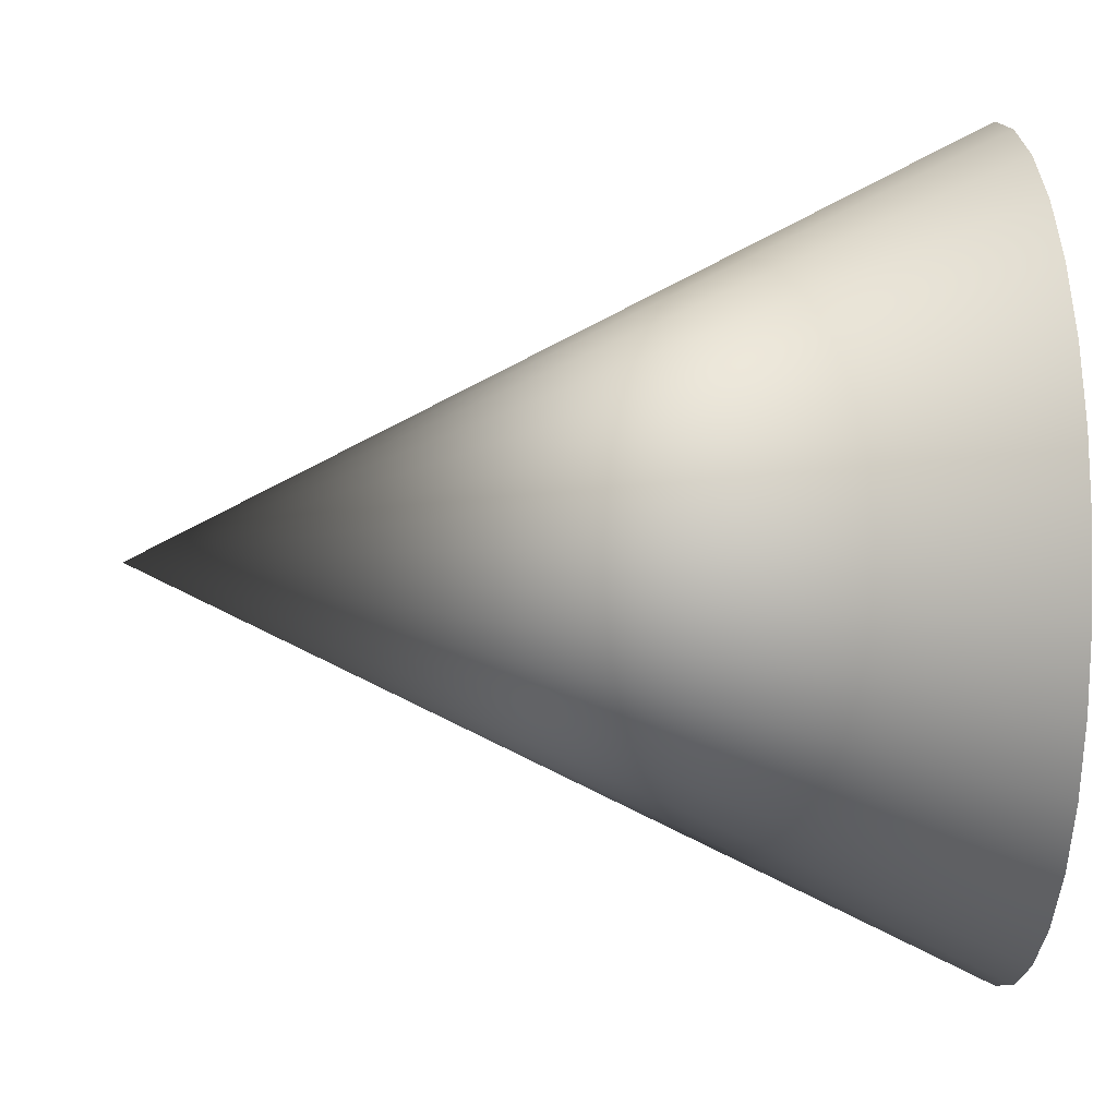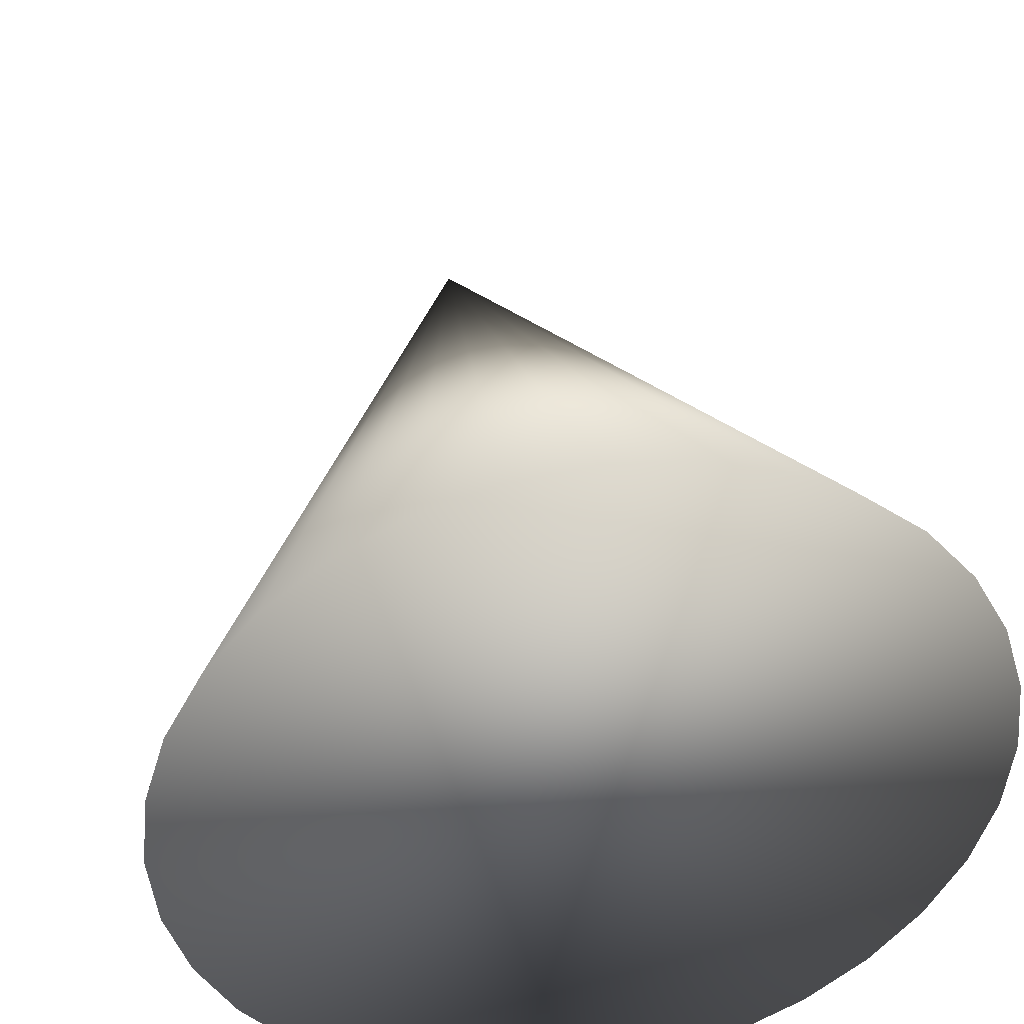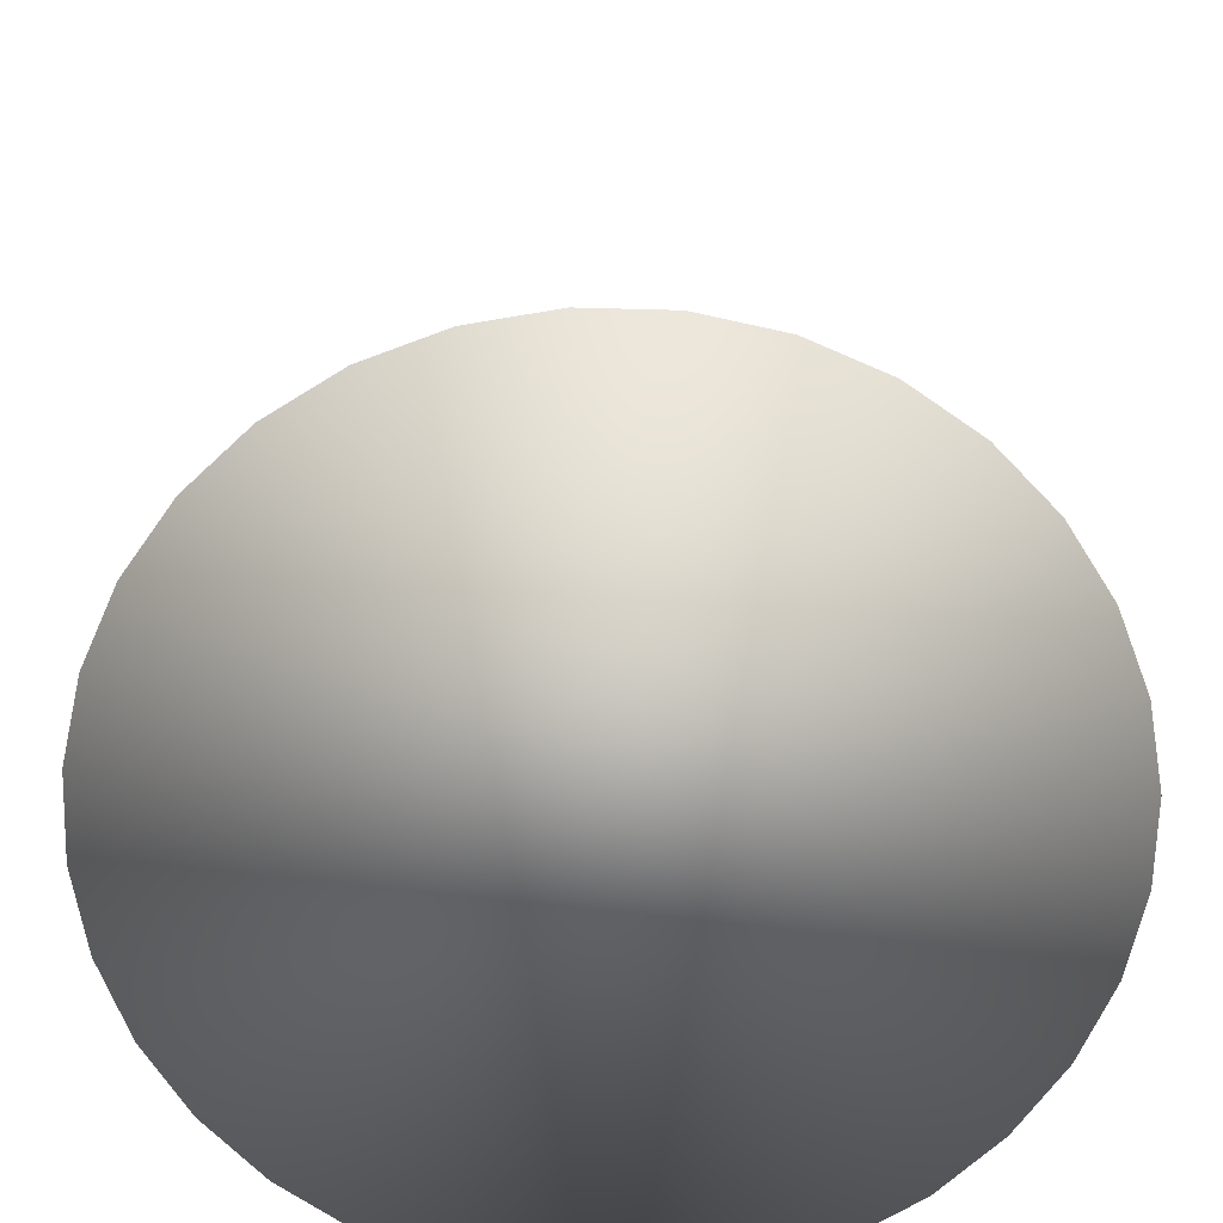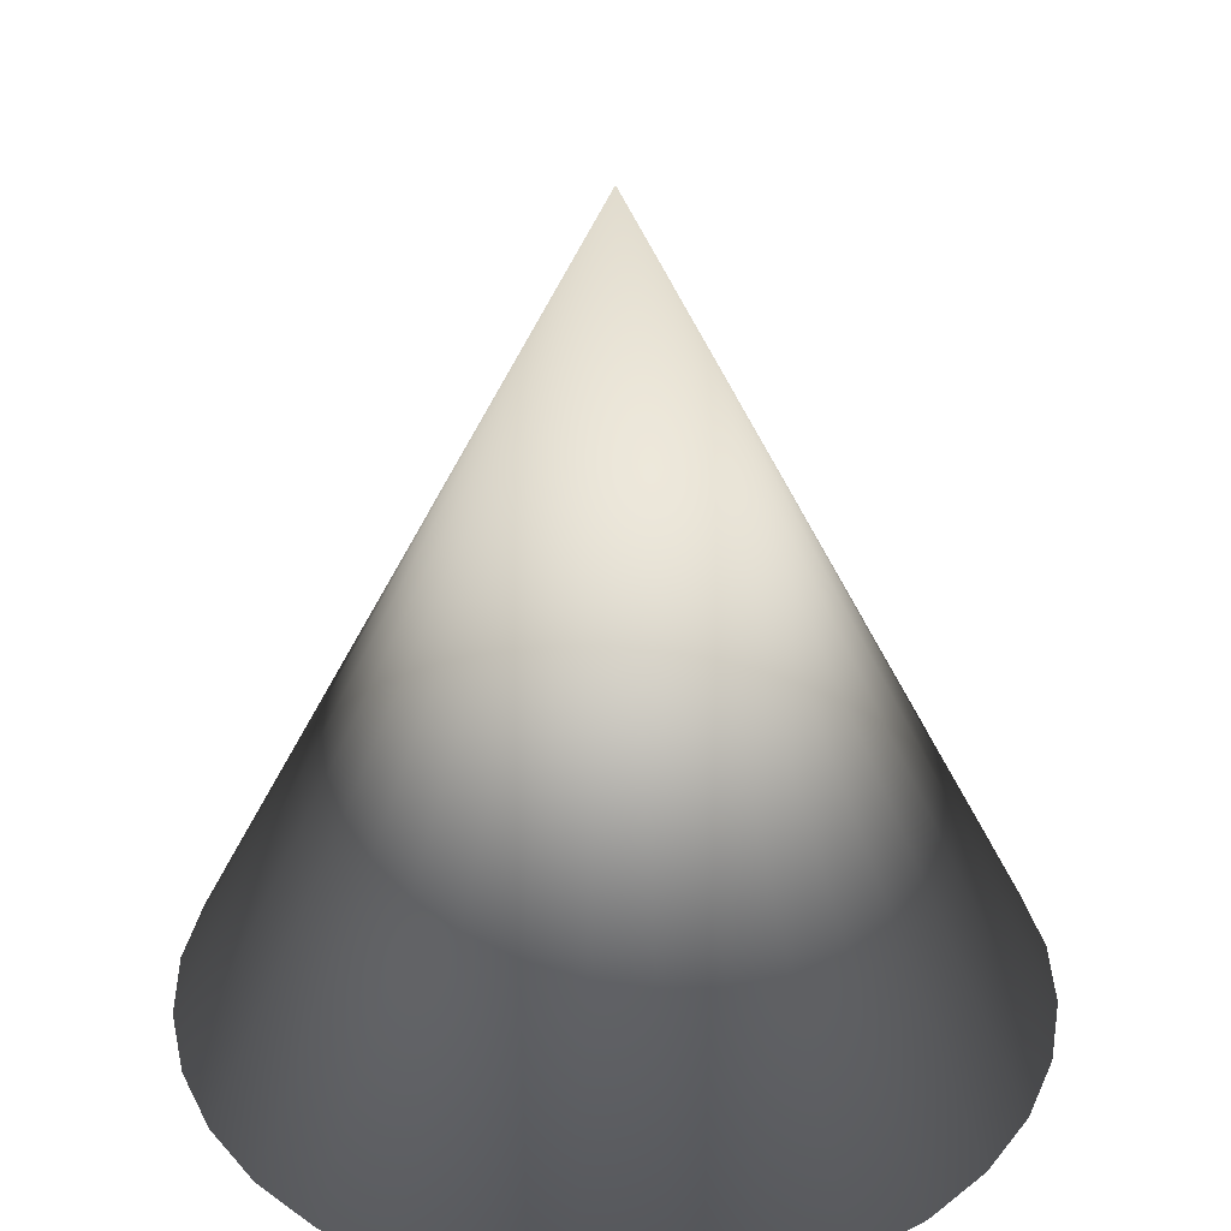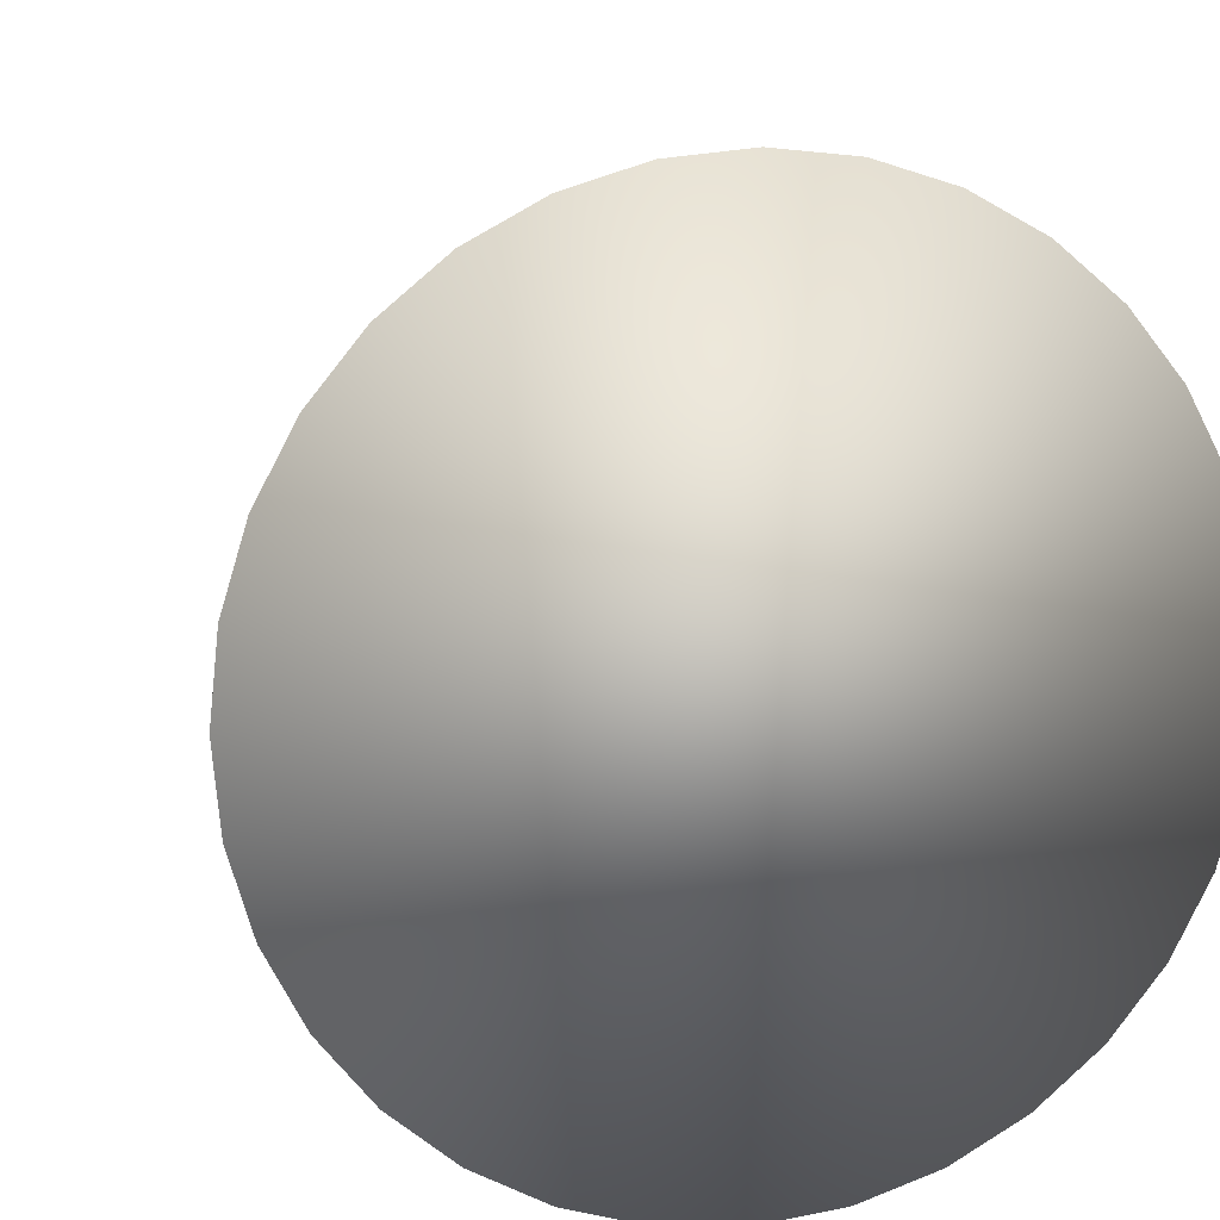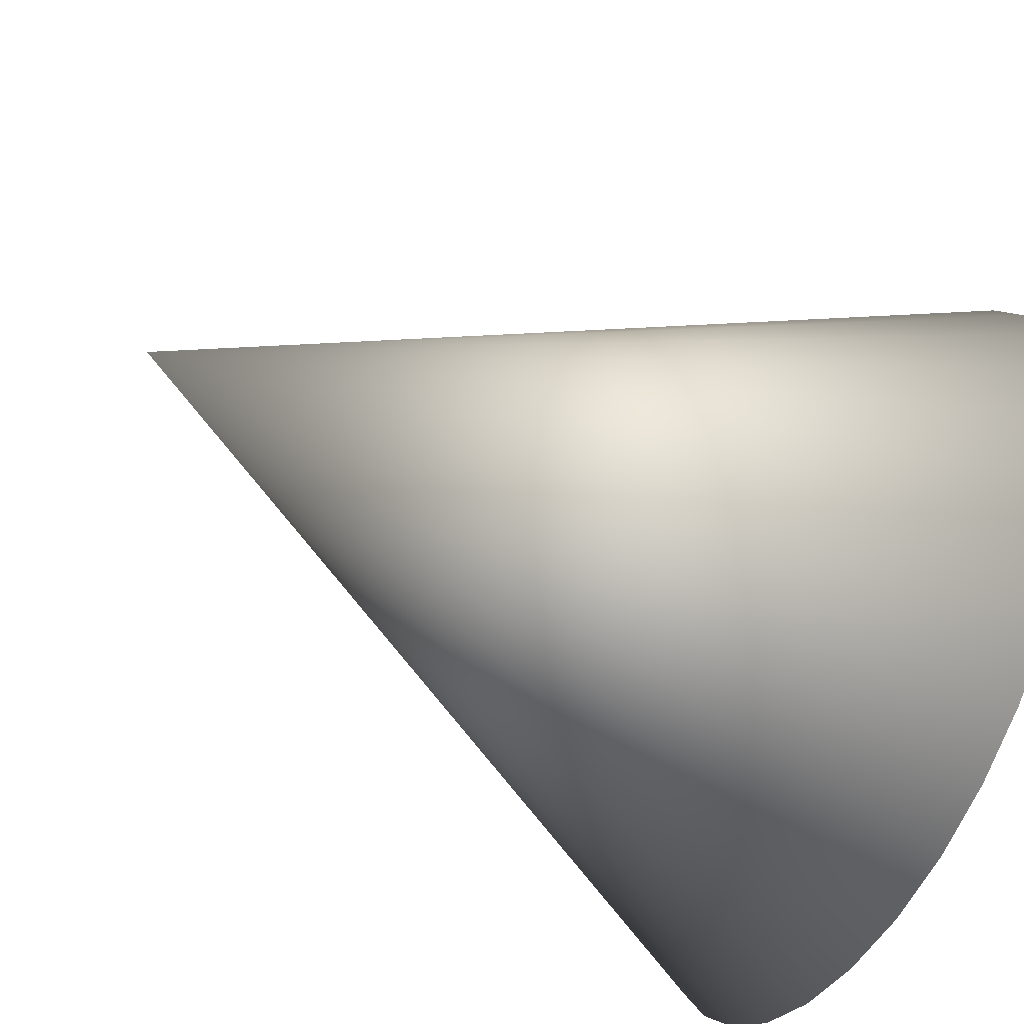
<metadata>
{"format":"obj","ext":"obj","renderer":"f3d","projection":"perspective","resolution":1024,"background":"white","views":[{"elev":7.9,"azim":-93.8,"up":"+Z"},{"elev":41.6,"azim":-10.2,"up":"+Z"},{"elev":-66.5,"azim":139.1,"up":"+Y"},{"elev":34.1,"azim":4.5,"up":"+Y"},{"elev":10.1,"azim":-15.6,"up":"+Z"},{"elev":-56.6,"azim":-117.7,"up":"+Z"}]}
</metadata>
<code>
o Cone
v 0.003248 0.04317 -1.023
v 0.1983 0.04317 -1.004
v 0.3859 0.04317 -0.9469
v 0.5588 0.04317 -0.8545
v 0.7104 0.04317 -0.7301
v 0.8347 0.04317 -0.5786
v 0.9271 0.04317 -0.4057
v 0.984 0.04317 -0.2181
v 1.003 0.04317 -0.02299
v 0.984 0.04317 0.1721
v 0.9271 0.04317 0.3597
v 0.8347 0.04317 0.5326
v 0.7104 0.04317 0.6841
v 0.5588 0.04317 0.8085
v 0.3859 0.04317 0.9009
v 0.1983 0.04317 0.9578
v 0.003248 0.04317 0.977
v -0.1918 0.04317 0.9578
v -0.3794 0.04317 0.9009
v -0.5523 0.04317 0.8085
v -0.7039 0.04317 0.6841
v -0.8282 0.04317 0.5326
v -0.9206 0.04317 0.3597
v 0.003248 2.043 -0.02299
v -0.9775 0.04317 0.1721
v -0.9968 0.04317 -0.023
v -0.9775 0.04317 -0.2181
v -0.9206 0.04317 -0.4057
v -0.8282 0.04317 -0.5786
v -0.7039 0.04317 -0.7301
v -0.5523 0.04317 -0.8545
v -0.3794 0.04317 -0.9469
v -0.1918 0.04317 -1.004
f 1 24 2
f 2 24 3
f 3 24 4
f 4 24 5
f 5 24 6
f 6 24 7
f 7 24 8
f 8 24 9
f 9 24 10
f 10 24 11
f 11 24 12
f 12 24 13
f 13 24 14
f 14 24 15
f 15 24 16
f 16 24 17
f 17 24 18
f 18 24 19
f 19 24 20
f 20 24 21
f 21 24 22
f 22 24 23
f 23 24 25
f 25 24 26
f 26 24 27
f 27 24 28
f 28 24 29
f 29 24 30
f 30 24 31
f 31 24 32
f 32 24 33
f 33 24 1
f 8 16 25
f 33 1 2
f 2 3 4
f 4 5 6
f 6 7 4
f 7 8 4
f 8 9 10
f 10 11 8
f 11 12 8
f 12 13 16
f 13 14 16
f 14 15 16
f 16 17 18
f 18 19 20
f 20 21 22
f 22 23 25
f 25 26 27
f 27 28 29
f 29 30 33
f 30 31 33
f 31 32 33
f 33 2 4
f 16 18 25
f 18 20 25
f 20 22 25
f 25 27 33
f 27 29 33
f 33 4 8
f 8 12 16
f 33 8 25

</code>
